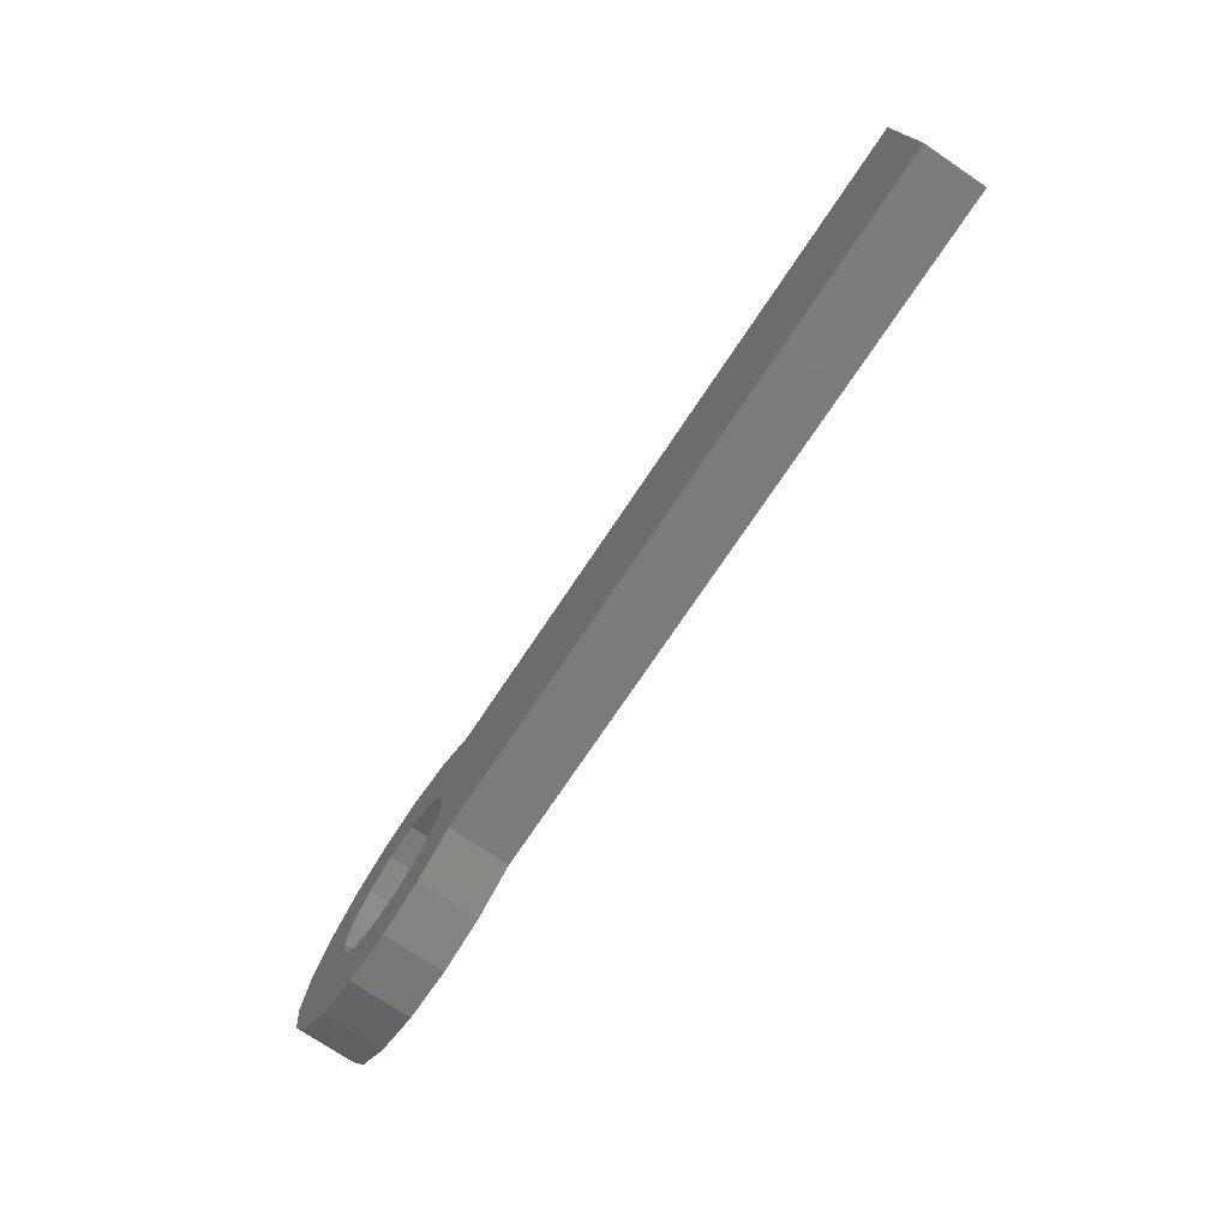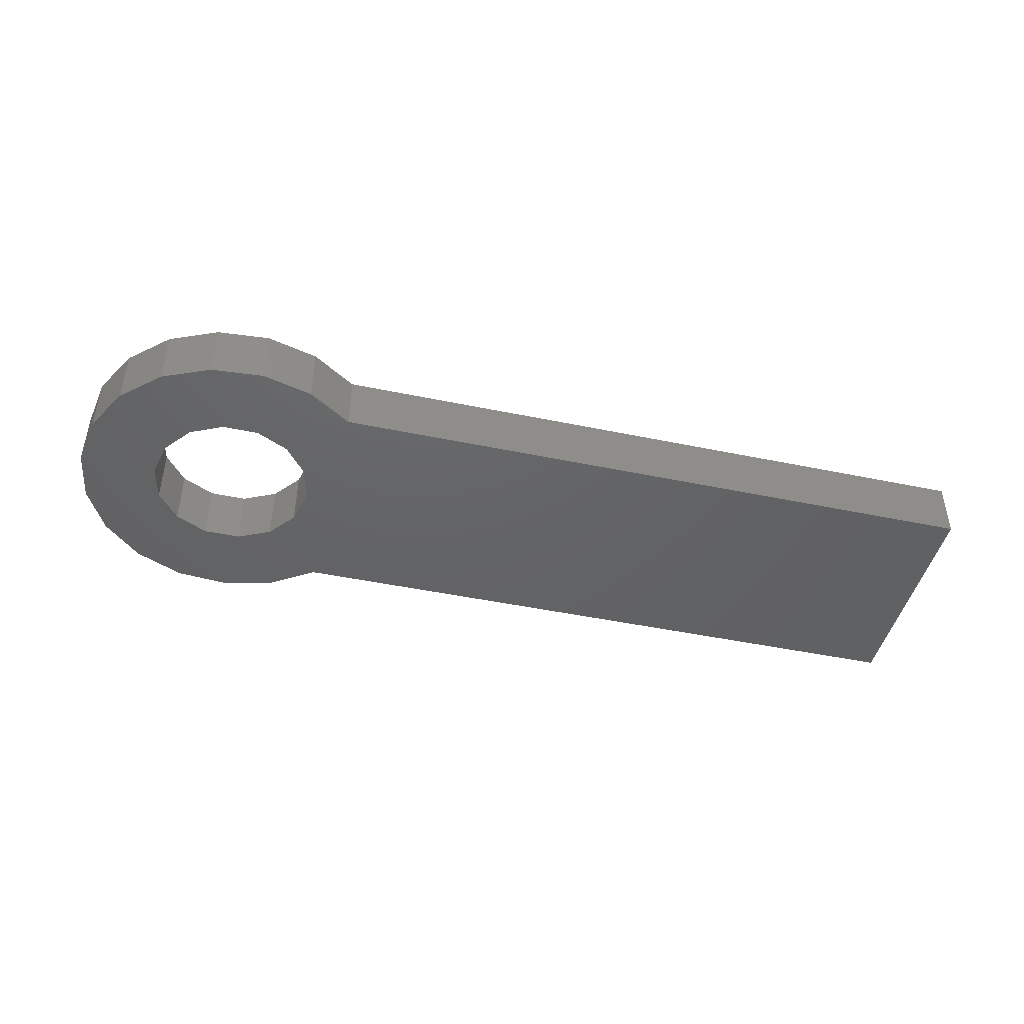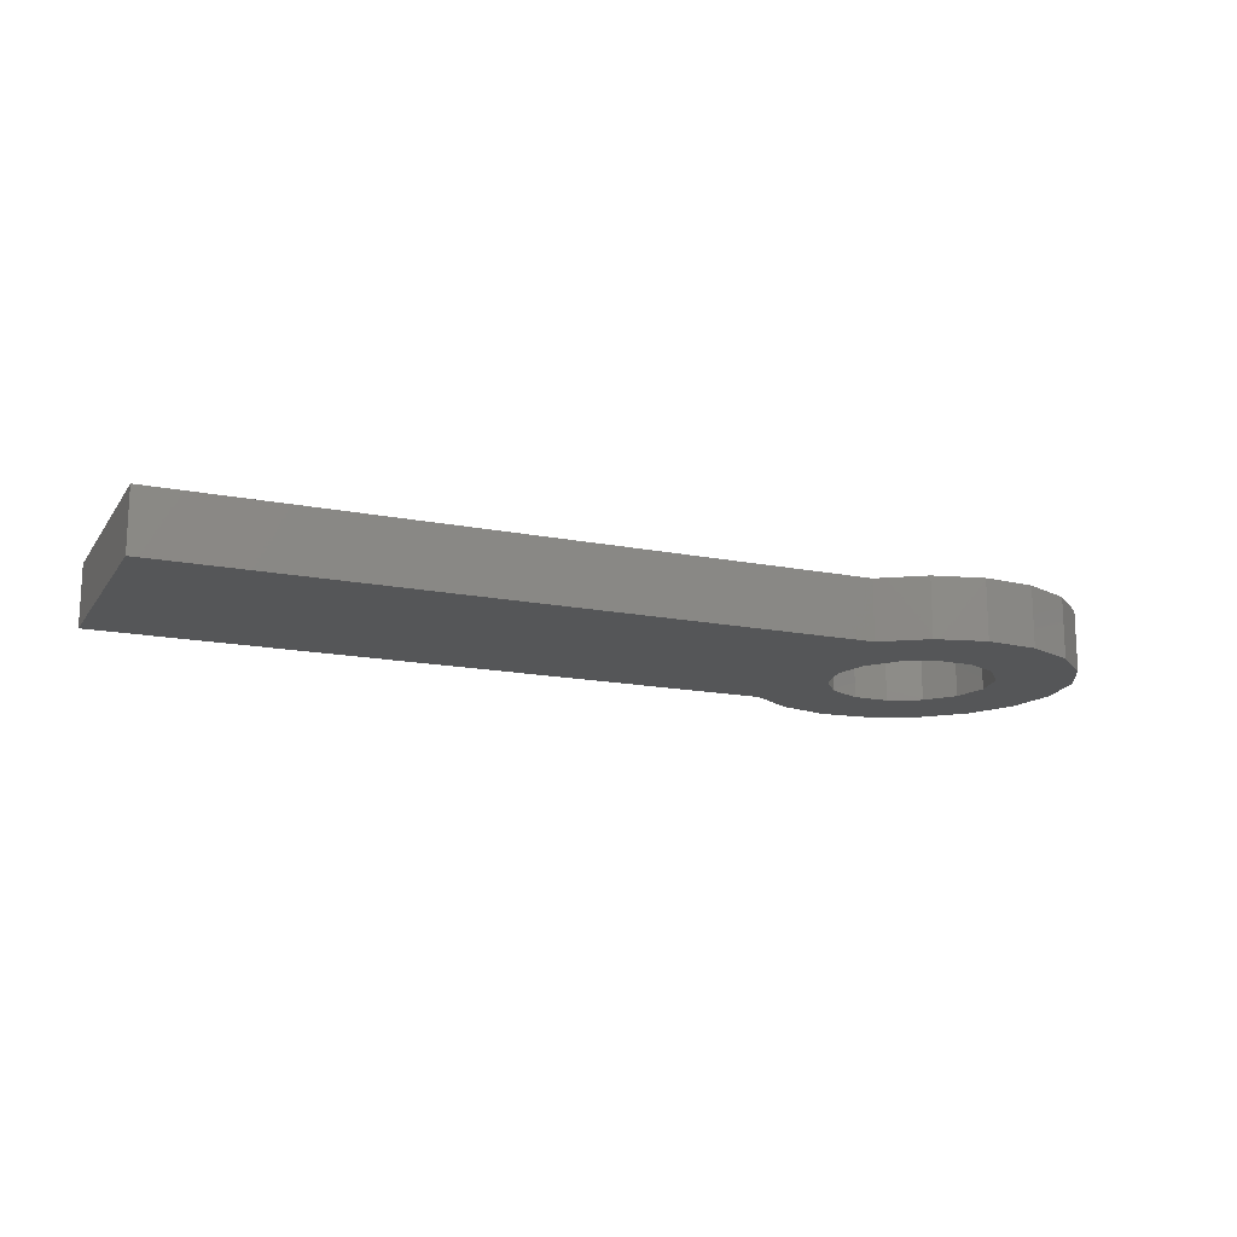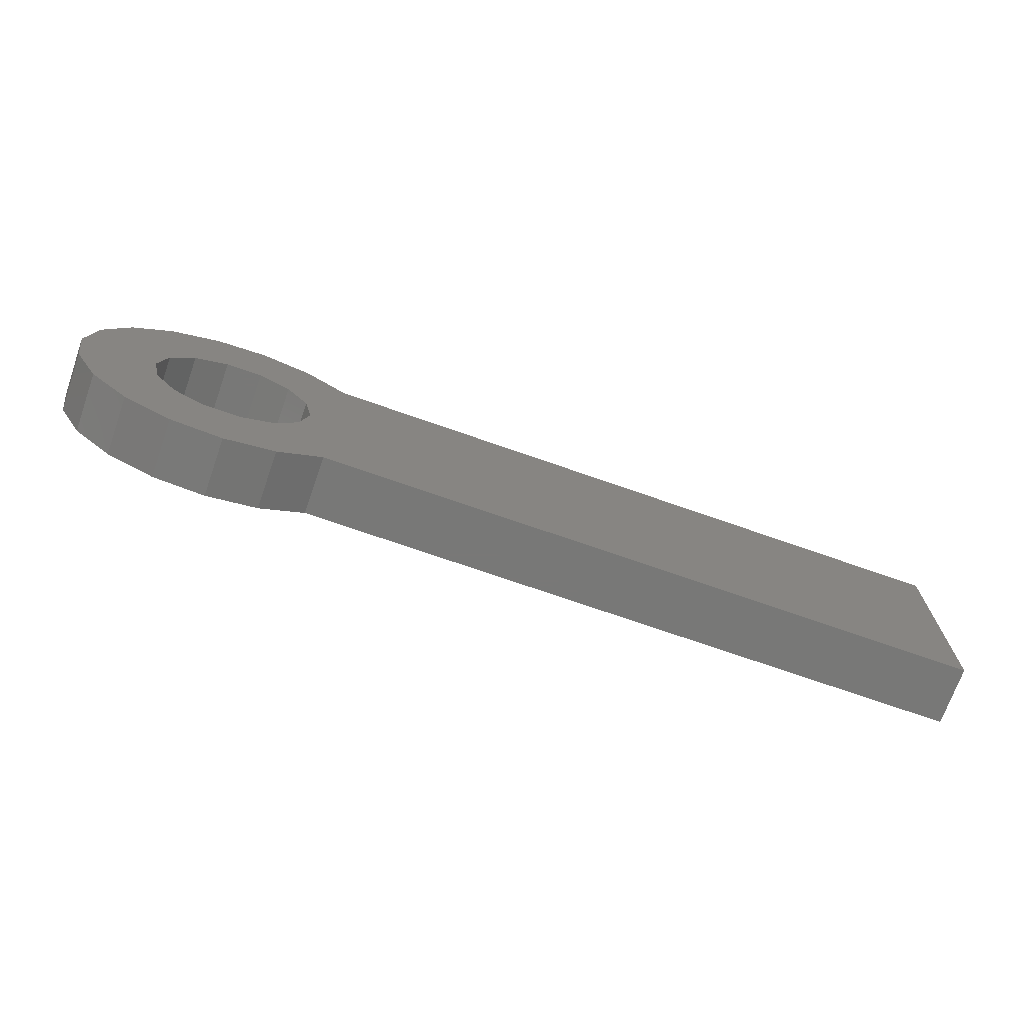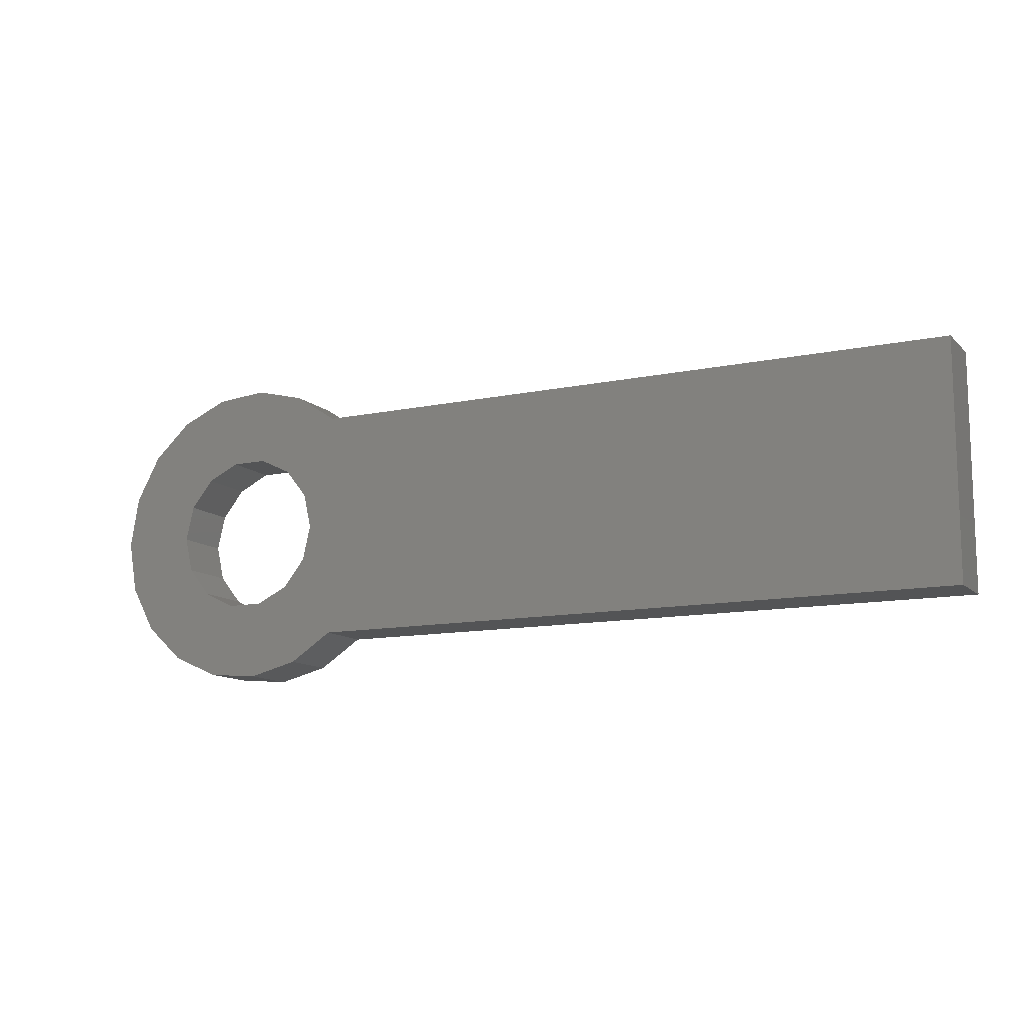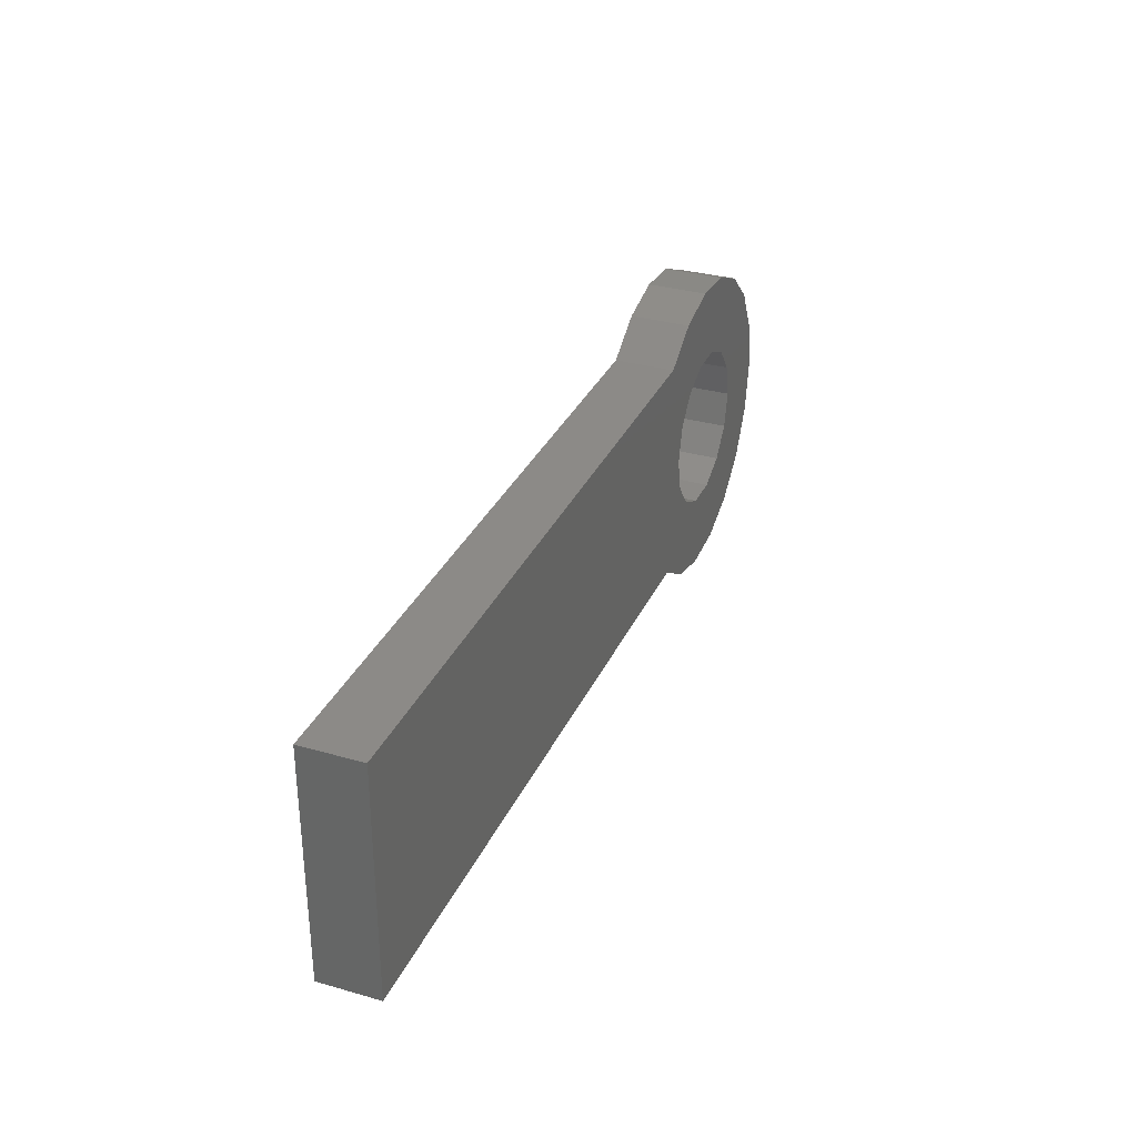
<metadata>
{"format":"stl","ext":"stl","renderer":"f3d","projection":"perspective","resolution":1024,"background":"white","views":[{"elev":-74.7,"azim":-123.9,"up":"+Y"},{"elev":-45.2,"azim":166.4,"up":"+Z"},{"elev":-15.6,"azim":-22.9,"up":"+Z"},{"elev":-71.1,"azim":160.6,"up":"+Y"},{"elev":-11.9,"azim":-153.3,"up":"+Y"},{"elev":32.3,"azim":-68.4,"up":"+Y"}]}
</metadata>
<code>
# stl→obj: 62 verts, 124 faces
v 35 9.75 18
v 35 9.75 23
v 91.03 9.75 18
v 91.03 9.75 23
v 91.03 -9.75 18
v 91.03 -9.75 23
v 35 -9.75 18
v 35 -9.75 23
v 106.8 0 18
v 106.1 2.95 18
v 107.2 11.09 18
v 110.5 8.138 18
v 112.5 4.302 18
v 113.2 0 18
v 112.5 -4.302 18
v 110.5 -8.138 18
v 107.2 -11.09 18
v 106.1 -2.95 18
v 95.76 5.316 18
v 93.87 2.95 18
v 94.68 12.13 18
v 93.2 8.327e-16 18
v 98.49 -6.63 18
v 101.5 -6.63 18
v 98.91 -13.2 18
v 104.2 -5.316 18
v 103.3 -12.84 18
v 93.87 -2.95 18
v 95.76 -5.316 18
v 94.68 -12.13 18
v 98.49 6.63 18
v 98.91 13.2 18
v 101.5 6.63 18
v 103.3 12.84 18
v 104.2 5.316 18
v 98.49 -6.63 23
v 95.76 -5.316 23
v 93.87 -2.95 23
v 93.2 8.327e-16 23
v 93.87 2.95 23
v 95.76 5.316 23
v 98.49 6.63 23
v 107.2 -11.09 23
v 110.5 -8.138 23
v 103.3 -12.84 23
v 101.5 -6.63 23
v 98.91 -13.2 23
v 94.68 -12.13 23
v 110.5 8.138 23
v 107.2 11.09 23
v 101.5 6.63 23
v 103.3 12.84 23
v 98.91 13.2 23
v 94.68 12.13 23
v 112.5 4.302 23
v 104.2 5.316 23
v 113.2 0 23
v 106.1 2.95 23
v 106.8 0 23
v 112.5 -4.302 23
v 106.1 -2.95 23
v 104.2 -5.316 23
f 1 2 3
f 3 2 4
f 5 6 7
f 7 6 8
f 9 10 11
f 9 11 12
f 9 12 13
f 9 13 14
f 9 14 15
f 9 15 16
f 9 16 17
f 9 17 18
f 19 20 21
f 21 20 22
f 21 22 3
f 3 22 7
f 3 7 1
f 23 24 25
f 25 24 26
f 25 26 27
f 27 26 18
f 27 18 17
f 28 29 30
f 30 29 23
f 30 23 25
f 7 22 5
f 5 22 28
f 5 28 30
f 31 32 33
f 33 32 34
f 33 34 35
f 35 34 11
f 35 11 10
f 21 32 19
f 19 32 31
f 8 6 36
f 8 36 37
f 8 37 38
f 8 38 39
f 8 39 40
f 8 40 41
f 8 41 42
f 8 42 4
f 8 4 2
f 43 44 45
f 45 44 46
f 45 46 47
f 47 46 36
f 47 36 48
f 48 36 6
f 49 50 51
f 51 50 52
f 51 52 42
f 42 52 53
f 42 53 4
f 4 53 54
f 49 51 55
f 55 51 56
f 55 56 57
f 57 56 58
f 57 58 59
f 57 59 60
f 60 59 61
f 60 61 62
f 62 46 60
f 60 46 44
f 8 2 7
f 7 2 1
f 24 62 26
f 26 62 61
f 26 61 18
f 18 61 59
f 18 59 9
f 62 24 46
f 46 24 23
f 46 23 36
f 36 23 29
f 36 29 37
f 37 29 28
f 37 28 38
f 38 28 22
f 38 22 39
f 31 41 19
f 19 41 40
f 19 40 20
f 20 40 39
f 20 39 22
f 41 31 42
f 42 31 33
f 42 33 51
f 51 33 35
f 51 35 56
f 56 35 10
f 56 10 58
f 58 10 9
f 58 9 59
f 3 4 21
f 21 4 54
f 21 54 32
f 32 54 53
f 32 53 34
f 34 53 52
f 34 52 11
f 11 52 50
f 11 50 12
f 12 50 49
f 12 49 13
f 13 49 55
f 13 55 14
f 14 55 57
f 14 57 15
f 15 57 60
f 15 60 16
f 16 60 44
f 16 44 17
f 17 44 43
f 17 43 27
f 27 43 45
f 27 45 25
f 25 45 47
f 25 47 30
f 30 47 48
f 30 48 5
f 5 48 6

</code>
